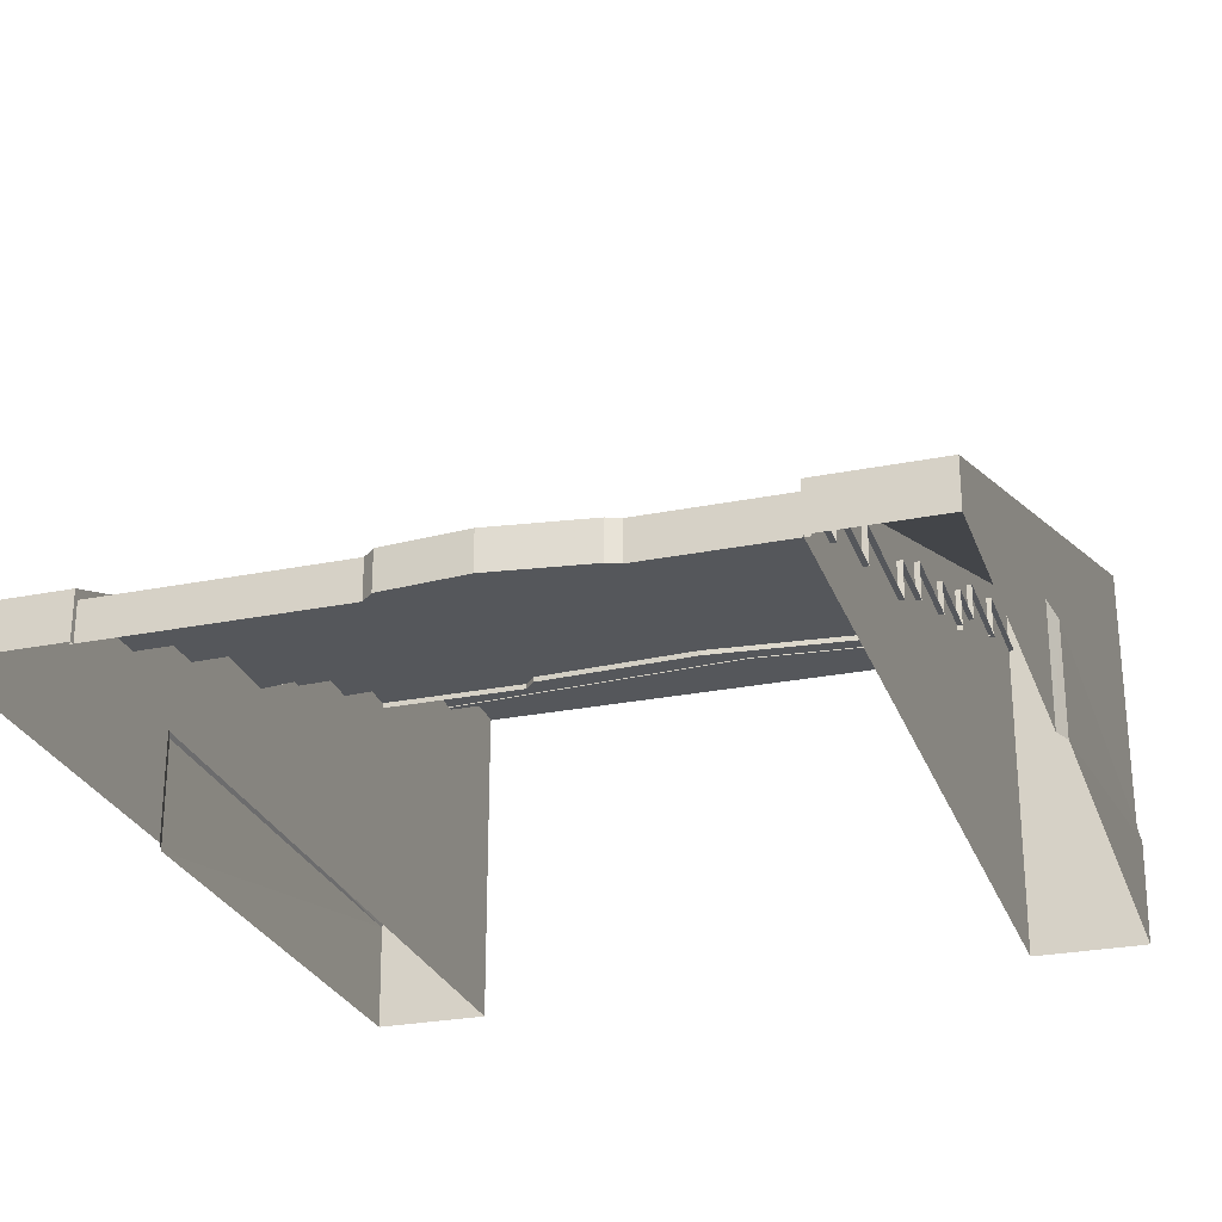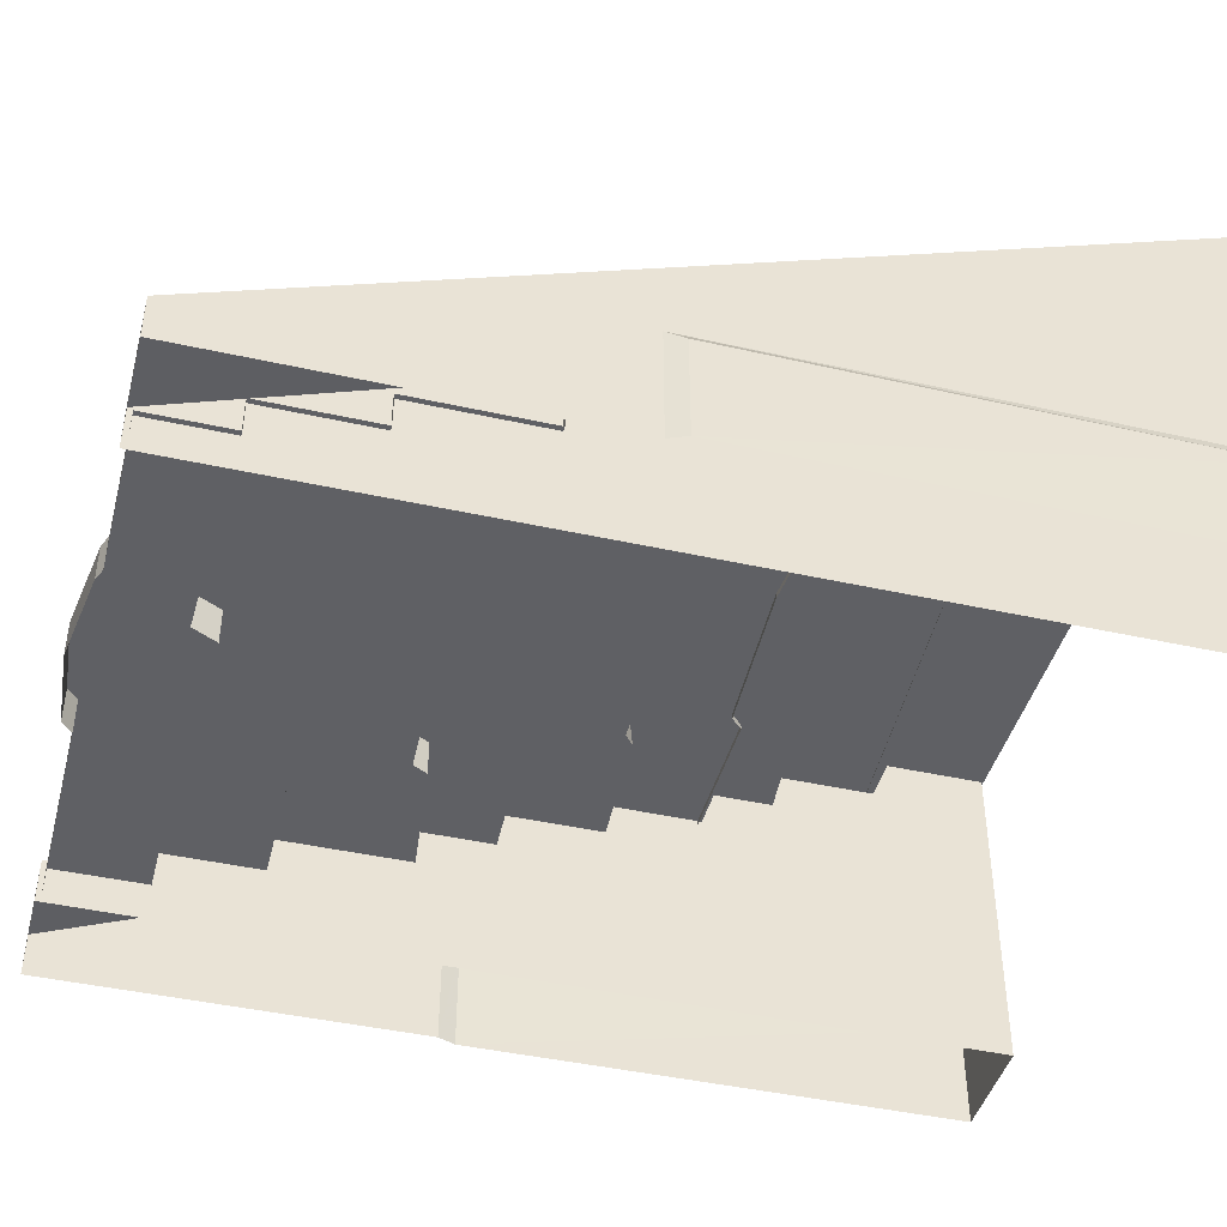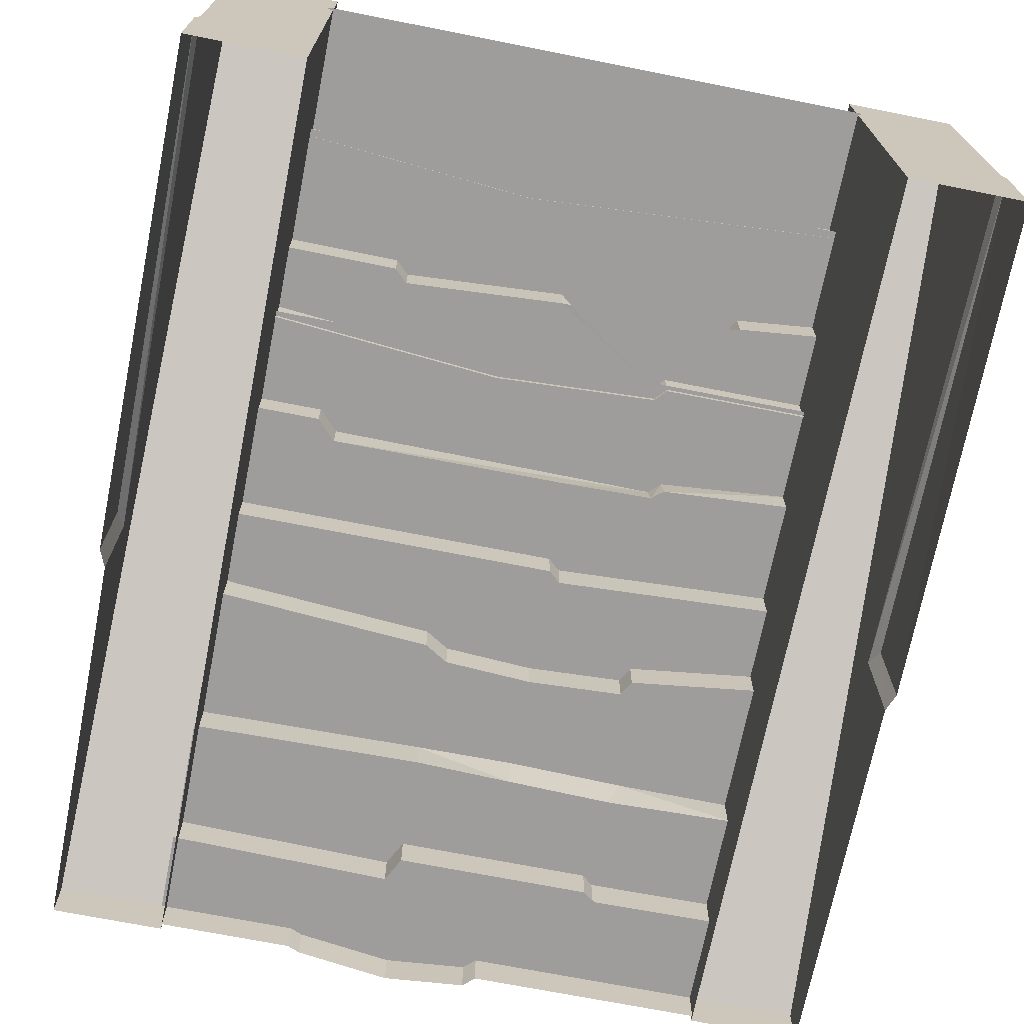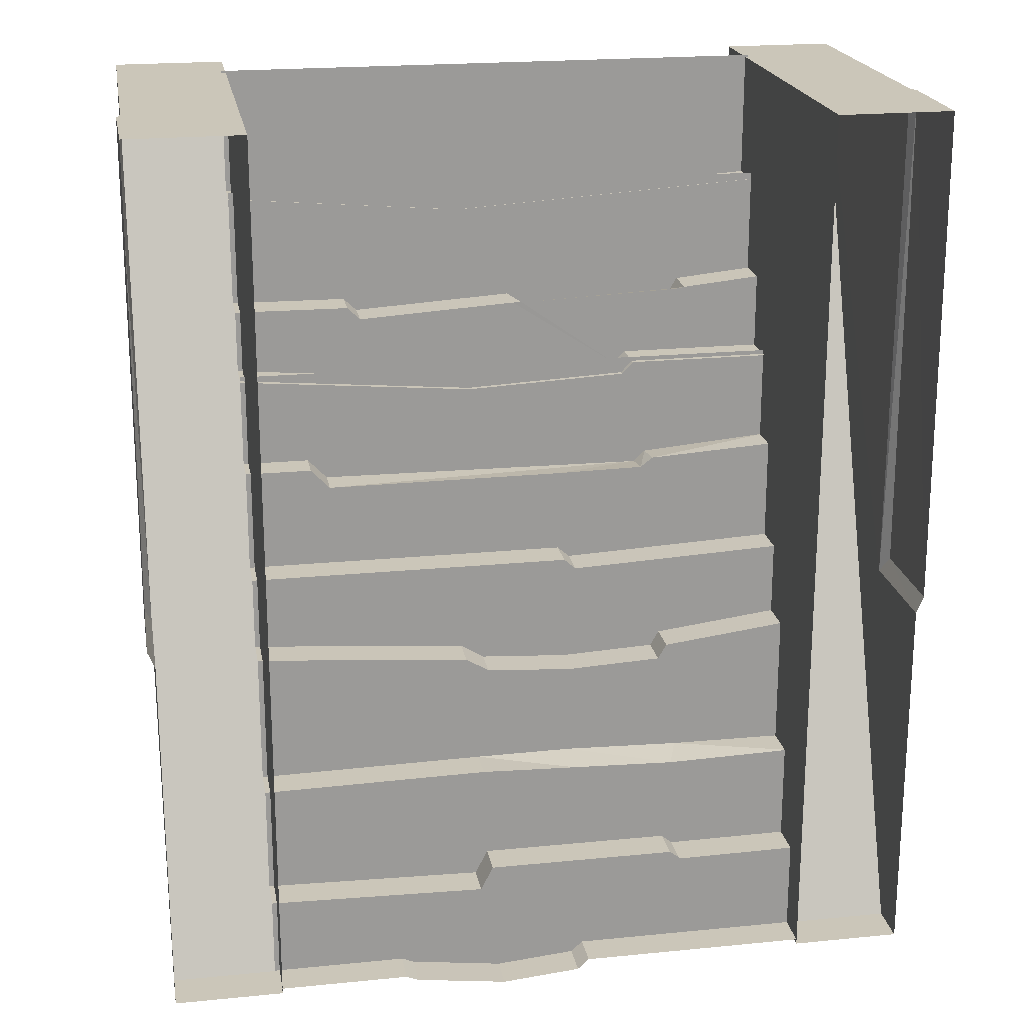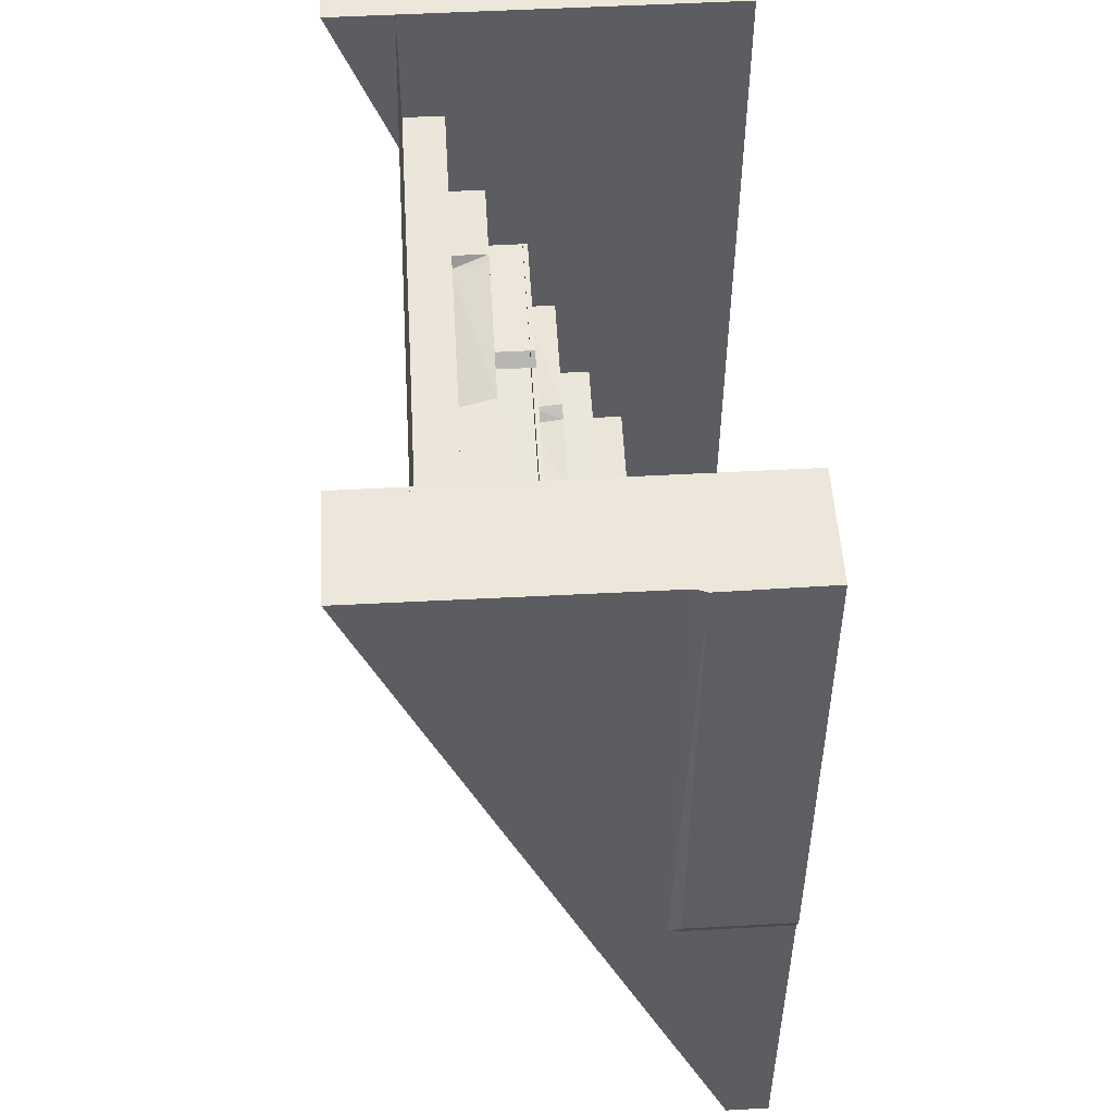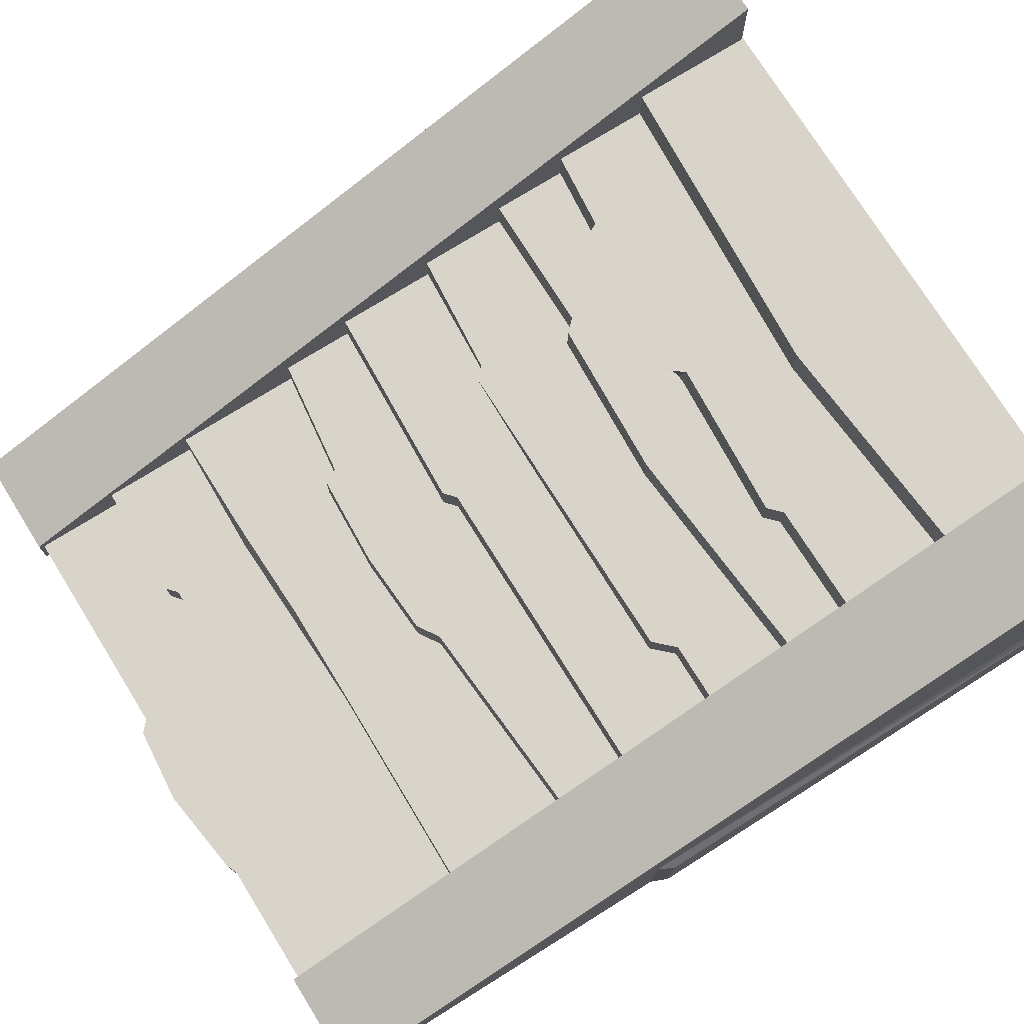
<metadata>
{"format":"obj","ext":"obj","renderer":"f3d","projection":"perspective","resolution":1024,"background":"white","views":[{"elev":-26.6,"azim":17.5,"up":"+Z"},{"elev":-43.4,"azim":75.2,"up":"+Z"},{"elev":-70.5,"azim":168.8,"up":"+Z"},{"elev":20.8,"azim":169.9,"up":"+Y"},{"elev":52.2,"azim":86.6,"up":"+Y"},{"elev":75.0,"azim":58.1,"up":"+Z"}]}
</metadata>
<code>
g shenjie_fuben_01_louti_3
v 239.6 -383.9 39.1
v 335.1 -383.9 39.1
v 335.1 4.647 190.3
v 239.6 4.647 190.3
v 335.1 -383.9 1.045
v 335.1 -383.9 39.1
v 239.6 -383.9 39.1
v 239.6 -383.9 1.045
v 239.6 -383.9 1.045
v 239.6 -383.9 39.1
v 239.6 4.647 190.3
v 239.6 393.2 2.428
v 341.4 -39.98 1.045
v 338.2 393.2 2.428
v 339.2 393.2 92.08
v 341.4 -39.94 93.22
v 335.1 -55.37 1.045
v 335.1 -55.18 103
v 335.1 -383.9 1.045
v 335.9 393.2 101.2
v 335.1 393.2 341.5
v 335.1 4.647 190.3
v 239.6 393.2 341.5
v 335.1 393.2 341.5
v 335.1 -383.9 39.1
v 244 138.8 185.9
v 136.1 138.8 185.9
v 185.9 56.77 185.9
v 244 56.77 185.9
v -242.2 -213.9 64.03
v -130.1 -216.7 64.03
v -141.1 -213.3 95.25
v -242.2 -213.9 95.25
v -242.2 56.77 185.9
v -242.2 56.77 157.7
v -128.9 49.66 157.7
v -128.3 46.89 185.9
v -242.2 -33.24 126.5
v -51.33 -42.48 126.5
v -51.33 -42.48 157.7
v -242.2 -33.24 157.7
v -242.2 -97.88 95.25
v -131.1 -111.7 95.25
v -131.1 -111.7 126.5
v -242.2 -97.88 126.5
v 244 -379.6 32.81
v 127.1 -379.6 32.81
v 127.1 -379.6 1.588
v 244 -379.6 1.588
v 244 -309.7 64.03
v 53.13 -314.3 64.03
v 53.13 -314.3 32.81
v 244 -309.7 32.81
v -242.2 56.77 157.7
v -242.2 -33.24 157.7
v -128.9 49.66 157.7
v -242.2 -97.88 126.5
v -131.1 -111.7 126.5
v -51.33 -42.48 126.5
v -242.2 -33.24 126.5
v -242.2 -97.88 95.25
v -242.2 -213.9 95.25
v -141.1 -213.3 95.25
v -131.1 -111.7 95.25
v -242.2 -299.8 64.03
v -132.9 -300.8 64.03
v -130.1 -216.7 64.03
v -242.2 -213.9 64.03
v -242.2 -299.8 32.81
v -242.2 -379.6 32.81
v -132.9 -300.8 32.81
v 123.6 138.8 185.9
v 169.1 39.26 185.9
v 244 56.77 157.7
v 244 56.77 185.9
v 185.9 56.77 185.9
v 185.9 56.77 157.7
v 244 -33.24 157.7
v 244 56.77 157.7
v 185.9 56.77 157.7
v 185.9 56.77 157.7
v 185.9 56.77 185.9
v 169.1 39.26 185.9
v 169.1 39.26 157.7
v -242.2 138.8 185.9
v -128.3 46.89 185.9
v -118.2 37.23 185.9
v 169.1 39.26 157.7
v 244 -33.24 126.5
v 244 -33.24 157.7
v -40.94 -33.24 157.7
v -40.94 -33.24 126.5
v -40.94 -33.24 157.7
v -39.76 40 157.7
v -51.33 -42.48 157.7
v 244 -214 64.03
v 244 -214 95.25
v 44.99 -211 95.25
v 44.99 -211 64.03
v 44.99 -211 95.25
v 55.43 -111.7 95.25
v 34.96 -124.3 95.25
v -132.9 -300.8 64.03
v -132.9 -300.8 32.81
v -123.7 -293 32.81
v -123.7 -293 64.03
v -41.67 -379.6 32.81
v -123.7 -293 32.81
v -242.2 -299.8 64.03
v -242.2 -299.8 32.81
v -123.7 -293 64.03
v -242.2 -379.6 32.81
v -123.7 -293 32.81
v -132.9 -300.8 32.81
v 42.2 -293 32.81
v 42.2 -293 64.03
v 42.2 -293 64.03
v 53.13 -314.3 64.03
v 44.99 -211 64.03
v 42.2 -293 64.03
v 42.2 -293 32.81
v 53.13 -314.3 32.81
v 53.13 -314.3 64.03
v 244 -309.7 64.03
v 244 -214 64.03
v -31.76 -388.7 32.81
v -31.76 -388.7 1.588
v 37.03 -394.9 1.588
v 37.03 -394.9 32.81
v -242.2 -379.6 32.81
v -242.2 -379.6 1.587
v -41.67 -379.6 1.588
v -41.67 -379.6 32.81
v -31.76 -388.7 32.81
v 42.2 -293 32.81
v 116.6 -384 32.81
v 116.6 -384 1.588
v 37.03 -394.9 32.81
v 53.13 -314.3 32.81
v 55.43 -111.7 95.25
v 55.43 -111.7 126.5
v 34.96 -124.3 126.5
v 34.96 -124.3 95.25
v 34.96 -124.3 126.5
v 55.43 -111.7 126.5
v -40.94 -33.24 126.5
v -41.38 -128.8 95.25
v -41.38 -128.8 126.5
v -123.7 -124.7 126.5
v -123.7 -124.7 95.25
v -123.7 -124.7 126.5
v -41.38 -128.8 126.5
v -123.7 -124.7 95.25
v -123.7 -124.7 126.5
v -131.1 -111.7 126.5
v -131.1 -111.7 95.25
v 244 -97.88 95.25
v 244 -97.88 126.5
v 244 -97.88 126.5
v 244 -33.24 126.5
v 244 -214 95.25
v 244 -97.88 95.25
v -41.38 -128.8 95.25
v -39.54 -213.8 64.03
v -40.04 -210.3 95.25
v -39.54 -213.8 64.03
v -40.04 -210.3 95.25
v -123.7 -124.7 95.25
v 244 -379.6 32.81
v 244 -309.7 32.81
v 127.1 -379.6 32.81
v 116.6 -384 32.81
v -118.6 41.39 157.7
v -118.2 37.23 185.9
v 169.1 39.26 157.7
v 169.1 39.26 185.9
v -39.76 40 157.7
v -118.6 41.39 157.7
v -242.2 56.77 185.9
v 244 135.2 181.4
v 244 135.2 216.7
v 37.03 117.6 216.7
v 37.03 117.6 181.4
v 244.1 190.1 248.4
v 143.1 189.4 248.4
v 143 189.4 216.7
v 244 190.1 216.7
v -104.7 124.7 216.7
v -104.7 124.7 181.4
v -242.2 135.2 216.7
v -242.2 135.2 181.4
v -114.6 135.2 181.4
v -114.6 135.2 216.7
v -114.6 135.2 216.7
v -114.6 135.2 181.4
v -39.54 291.9 248.4
v -242.2 291.9 248.4
v -170.6 194.3 248.4
v -9.066 187.2 248.4
v 37.03 268.6 247.6
v 244 286.2 247.6
v 244 286.2 282.8
v 37.03 268.6 282.8
v 50.32 394.9 282.8
v -242.2 394.9 282.8
v -242.2 286.2 282.8
v 37.03 268.6 282.8
v -242.2 286.2 282.8
v -242.2 286.2 247.6
v 244 286.2 282.8
v 244 394.9 282.8
v 131.6 178.3 248.4
v 244.1 291.9 248.4
v 131.6 178.3 248.4
v 131.5 178.3 216.7
v 143.1 189.4 248.4
v 244.1 190.1 248.4
v 244 135.2 216.7
v 244 190.1 216.7
v 143 189.4 216.7
v 131.5 178.3 216.7
v 131.6 178.3 248.4
v -9.066 187.2 248.4
v -9.066 187.2 216.7
v 131.5 178.3 216.7
v 37.03 117.6 216.7
v -239.6 -383.9 39.1
v -239.6 4.647 190.3
v -335.1 4.647 190.3
v -335.1 -383.9 39.1
v -335.1 -383.9 1.045
v -239.6 -383.9 1.045
v -239.6 -383.9 39.1
v -335.1 -383.9 39.1
v -239.6 -383.9 1.045
v -239.6 393.2 -1.203
v -239.6 4.647 190.3
v -239.6 -383.9 39.1
v -341.4 -39.98 1.045
v -341.4 -39.94 93.22
v -339.2 393.2 91.6
v -338.2 393.2 -1.203
v -335.1 -55.37 1.045
v -335.1 -383.9 1.045
v -335.1 -55.18 103
v -335.9 393.2 101.6
v -335.1 393.2 341.5
v -335.1 4.647 190.3
v -239.6 393.2 341.5
v -335.1 393.2 341.5
v -335.1 -383.9 39.1
v -114.6 135.2 216.7
v -163.2 193 216.7
v -170.6 194.3 216.7
v -242.2 135.2 216.7
v -17.51 186.9 216.6
v -17.37 177.2 248.4
v -164.6 184.3 248.4
v -163.2 193 216.7
v -242.2 201.5 216.7
v -170.6 194.3 216.7
v -170.6 194.3 248.4
v -242.2 201.5 248.4
v -242.2 201.5 248.4
v -9.066 187.2 216.7
v -164.6 184.3 248.4
v -17.37 177.2 248.4
v -9.066 187.2 216.7
v -104.7 124.7 216.7
v -17.51 186.9 216.6
v -242.2 201.5 216.7
v 239.6 393.2 91.02
v -239.6 393.2 90.29
v -335.1 393.2 341.5
v -239.6 393.2 341.5
v -239.6 393.2 101.6
v -335.9 393.2 101.6
v 239.6 393.2 341.5
v 335.1 393.2 341.5
v 335.9 393.2 101.2
v 239.6 393.2 100.7
v 239.6 393.2 91.02
v 339.2 393.2 92.08
v -239.6 393.2 90.29
v -339.2 393.2 91.6
v 239.6 393.2 2.428
v 338.2 393.2 2.428
v -239.6 393.2 -1.203
v -338.2 393.2 -1.203
v -239.6 393.2 101.6
v -239.6 393.2 341.5
v 239.6 393.2 100.7
v 239.6 393.2 341.5
f 1 2 3
f 3 4 1
f 5 6 7
f 7 8 5
f 9 10 11
f 11 12 9
f 13 14 15
f 15 16 13
f 17 18 19
f 17 13 16
f 16 18 17
f 18 16 15
f 15 20 18
f 21 22 18
f 18 20 21
f 23 4 3
f 3 24 23
f 18 22 25
f 25 19 18
f 26 27 28
f 28 29 26
f 30 31 32
f 32 33 30
f 34 35 36
f 36 37 34
f 38 39 40
f 40 41 38
f 42 43 44
f 44 45 42
f 46 47 48
f 48 49 46
f 50 51 52
f 52 53 50
f 54 55 56
f 57 58 59
f 59 60 57
f 61 62 63
f 63 64 61
f 65 66 67
f 67 68 65
f 69 70 71
f 72 73 28
f 28 27 72
f 74 75 76
f 76 77 74
f 78 79 80
f 81 82 83
f 83 84 81
f 72 85 86
f 72 86 87
f 72 87 73
f 78 80 88
f 89 90 91
f 91 92 89
f 93 78 88
f 88 94 93
f 92 91 40
f 40 39 92
f 95 93 94
f 96 97 98
f 98 99 96
f 100 101 102
f 103 104 105
f 105 106 103
f 70 107 108
f 109 110 104
f 104 103 109
f 66 111 67
f 112 113 114
f 106 105 115
f 115 116 106
f 117 118 119
f 120 121 122
f 122 123 120
f 124 125 119
f 119 118 124
f 126 127 128
f 128 129 126
f 130 131 132
f 132 133 130
f 107 134 135
f 135 108 107
f 136 137 48
f 48 47 136
f 133 132 127
f 127 126 133
f 138 139 135
f 135 134 138
f 129 128 137
f 137 136 129
f 140 141 142
f 142 143 140
f 144 145 146
f 147 148 149
f 149 150 147
f 151 152 59
f 153 154 155
f 155 156 153
f 58 151 59
f 157 158 141
f 141 140 157
f 145 159 160
f 160 146 145
f 161 162 101
f 101 100 161
f 143 142 148
f 148 147 143
f 144 146 59
f 59 152 144
f 100 102 163
f 164 99 98
f 98 165 164
f 111 117 119
f 119 166 111
f 167 100 163
f 31 164 165
f 165 32 31
f 167 163 168
f 168 63 167
f 63 168 64
f 111 166 67
f 169 170 139
f 139 171 169
f 172 171 139
f 139 138 172
f 173 174 37
f 37 36 173
f 175 176 174
f 177 175 174
f 173 177 174
f 95 94 178
f 95 178 56
f 56 55 95
f 85 179 86
f 180 181 182
f 182 183 180
f 184 185 186
f 186 187 184
f 188 189 183
f 183 182 188
f 190 191 192
f 192 193 190
f 194 195 189
f 189 188 194
f 196 197 198
f 198 199 196
f 200 201 202
f 202 203 200
f 204 205 206
f 206 207 204
f 203 208 209
f 209 200 203
f 204 207 210
f 210 211 204
f 196 199 212
f 212 213 196
f 214 215 186
f 186 185 214
f 216 217 213
f 218 219 220
f 221 222 223
f 223 224 221
f 212 216 213
f 225 226 218
f 218 220 225
f 227 228 229
f 229 230 227
f 231 232 233
f 233 234 231
f 235 236 237
f 237 238 235
f 239 240 241
f 241 242 239
f 243 244 245
f 243 245 240
f 240 239 243
f 245 246 241
f 241 240 245
f 247 246 245
f 245 248 247
f 249 250 229
f 229 228 249
f 245 244 251
f 251 248 245
f 252 253 254
f 254 255 252
f 256 257 258
f 258 259 256
f 260 261 262
f 262 263 260
f 198 197 264
f 223 257 256
f 256 265 223
f 261 259 258
f 258 262 261
f 198 266 267
f 267 199 198
f 268 269 226
f 226 225 268
f 252 269 270
f 270 253 252
f 270 269 268
f 255 254 271
f 12 11 272
f 237 236 273
f 274 275 276
f 276 277 274
f 278 279 280
f 280 281 278
f 282 281 280
f 280 283 282
f 277 276 284
f 284 285 277
f 286 282 283
f 283 287 286
f 285 284 288
f 288 289 285
f 237 290 291
f 237 273 290
f 292 11 293
f 272 11 292

</code>
